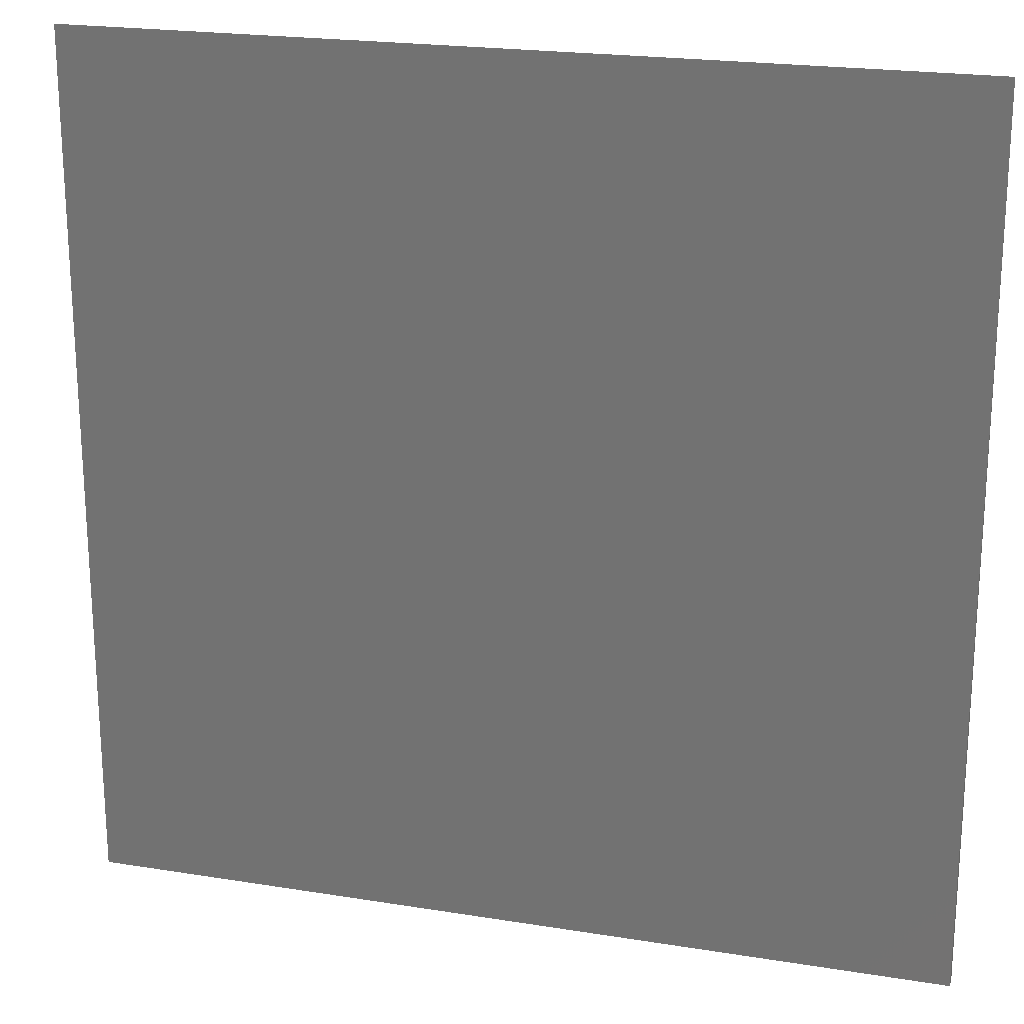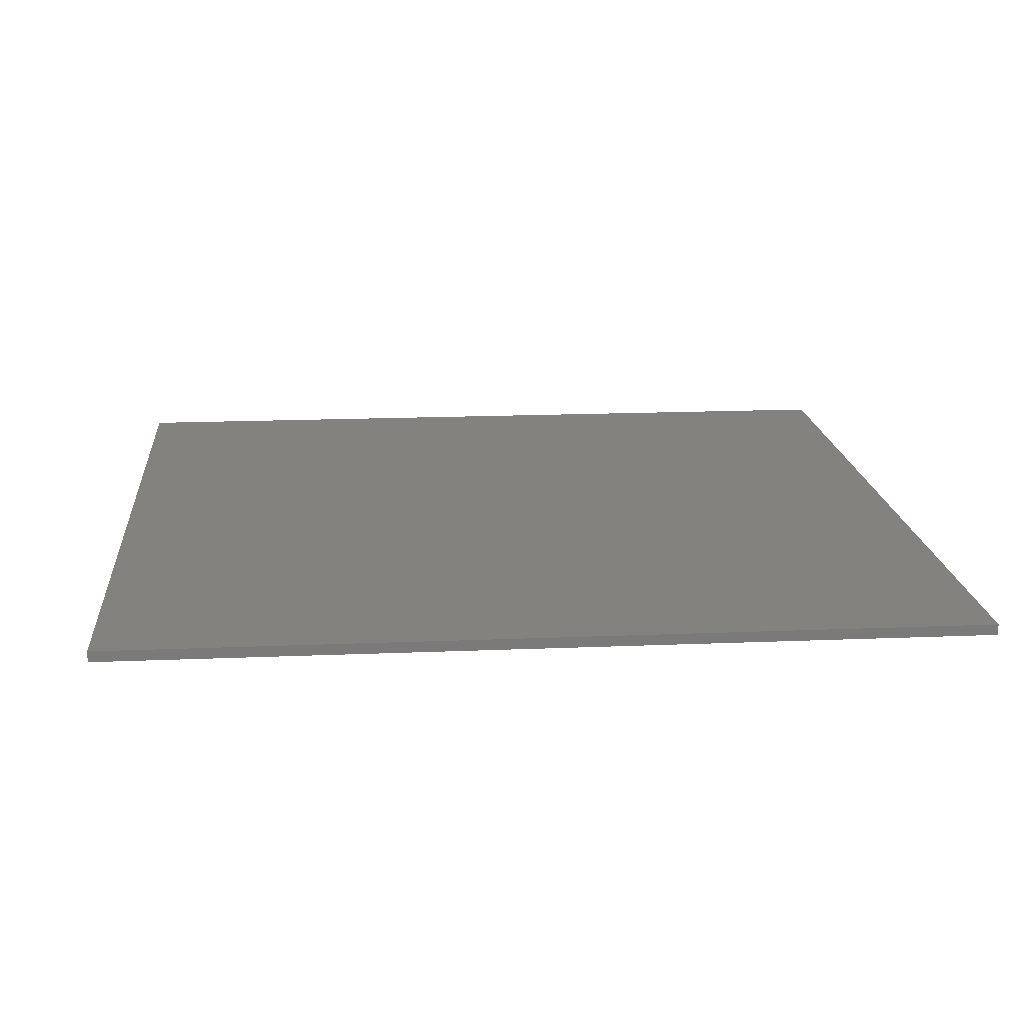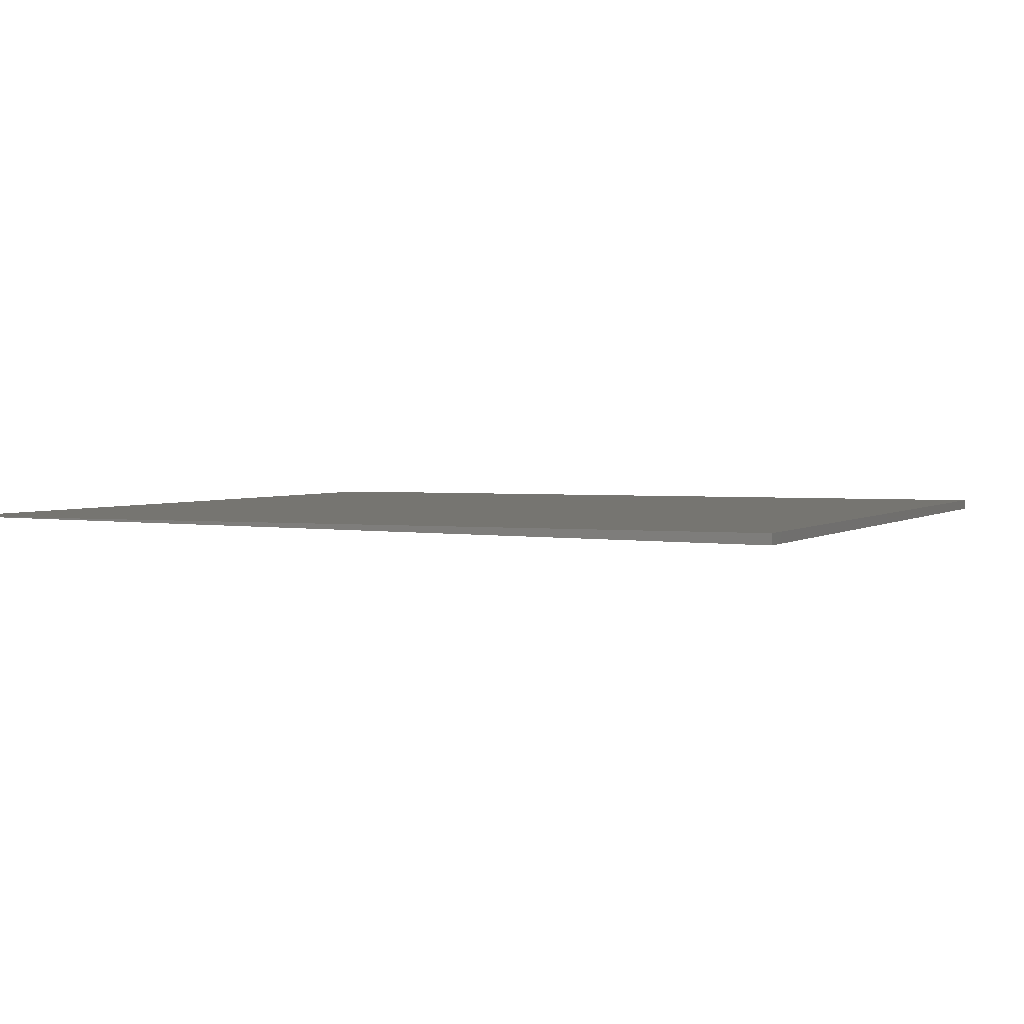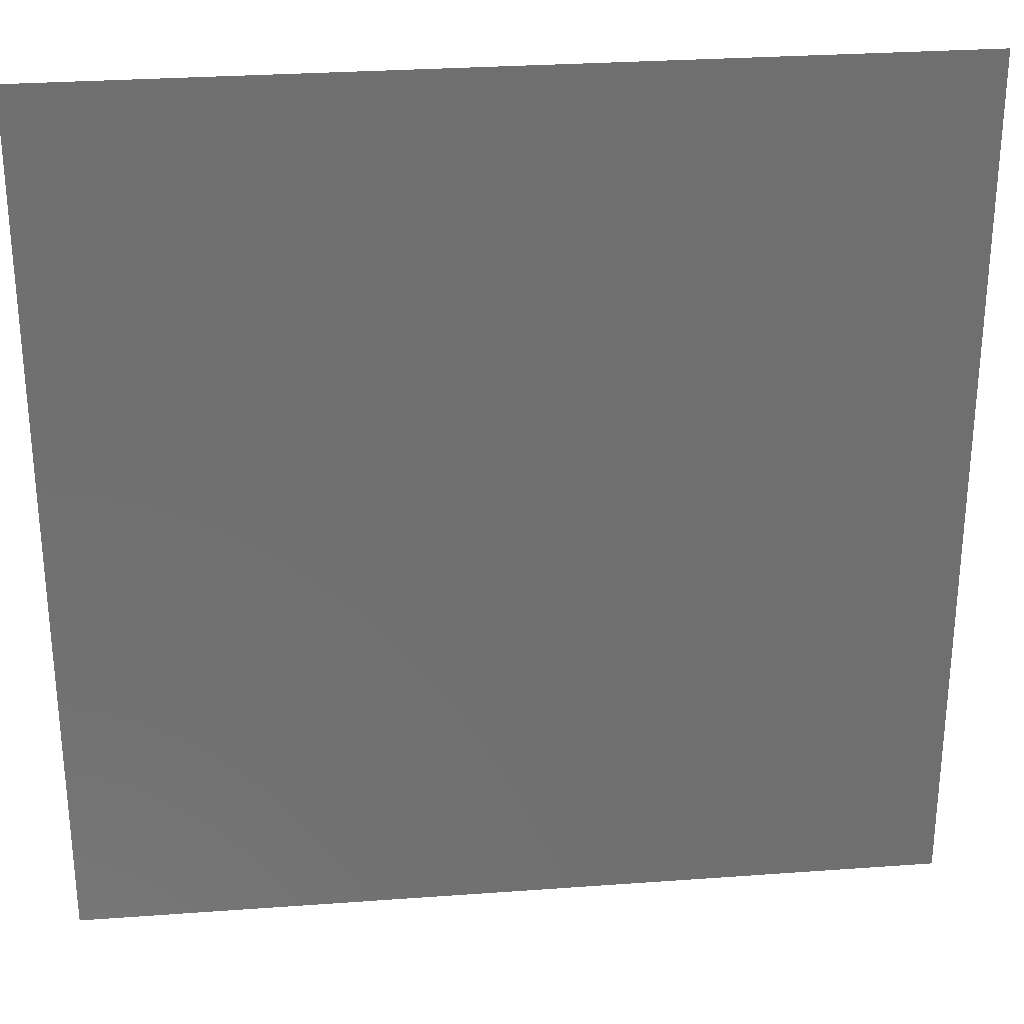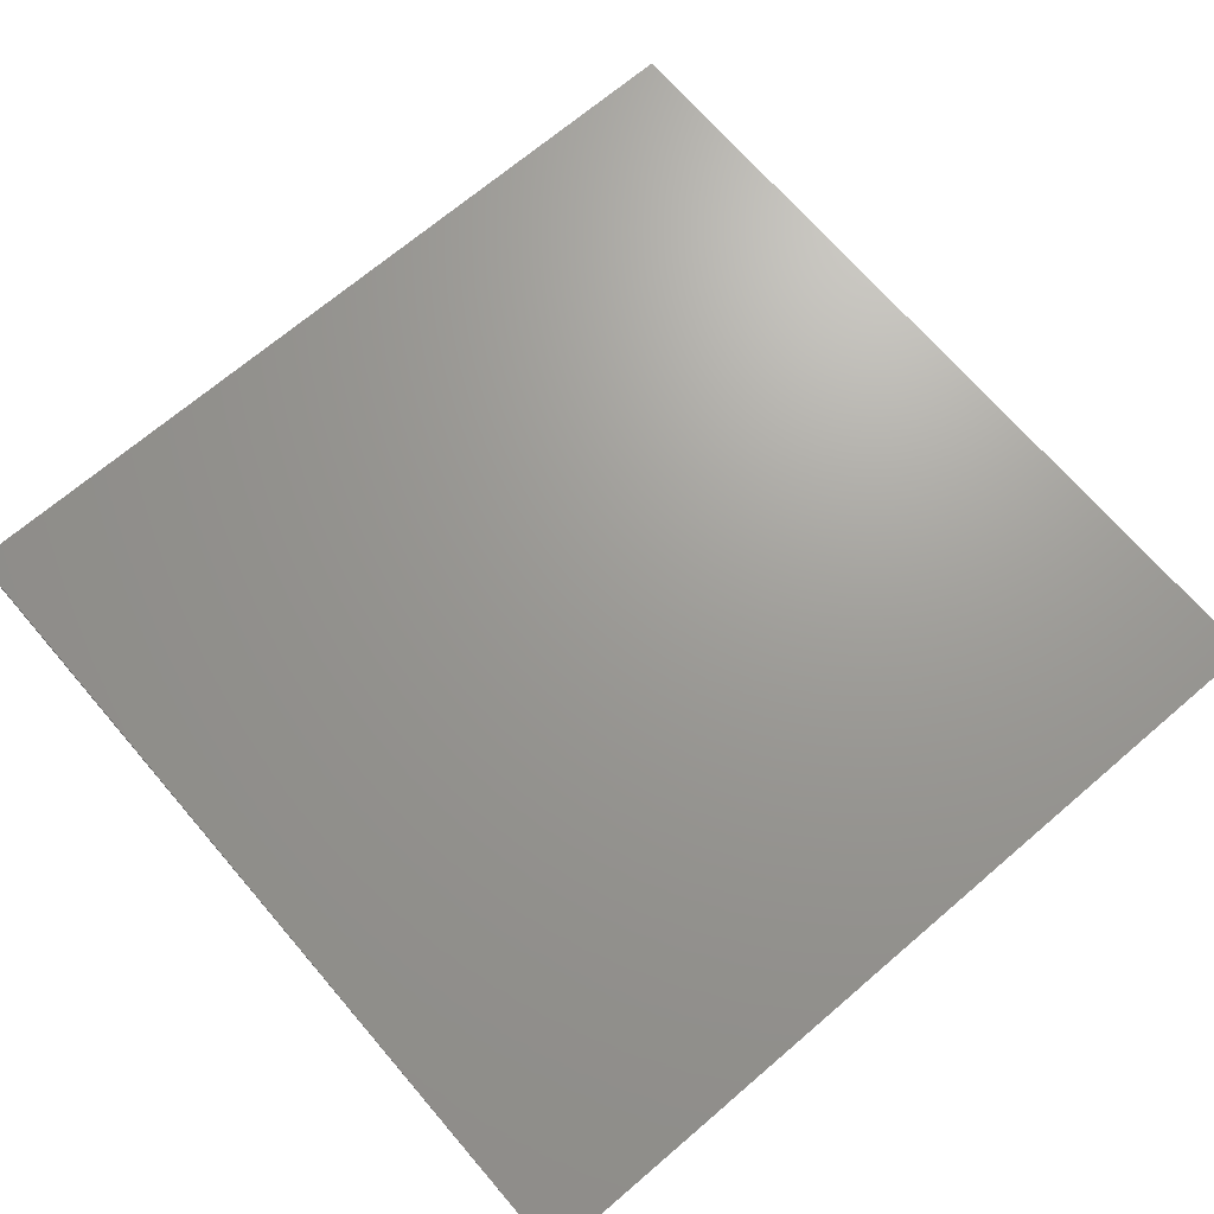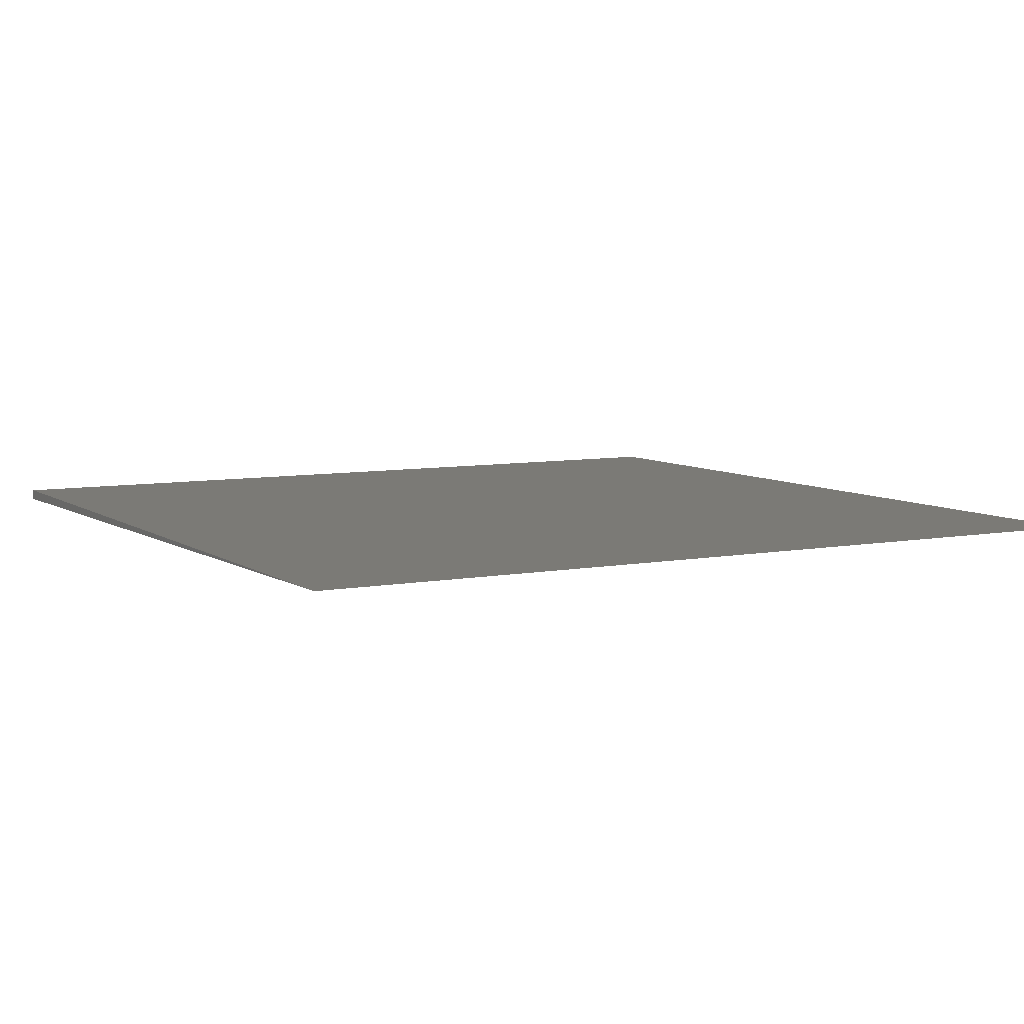
<metadata>
{"format":"stl","ext":"stl","renderer":"f3d","projection":"perspective","resolution":1024,"background":"white","views":[{"elev":21.2,"azim":-163.9,"up":"+Z"},{"elev":16.7,"azim":175.1,"up":"+Y"},{"elev":2.4,"azim":113.3,"up":"+Y"},{"elev":28.4,"azim":173.7,"up":"+Z"},{"elev":69.2,"azim":-40.6,"up":"+Y"},{"elev":7.2,"azim":-28.8,"up":"+Y"}]}
</metadata>
<code>
# stl→obj: 6 verts, 8 faces
v 2.296e-17 4.163e-17 -0.375
v 2.27e-17 -0.00462 -0.375
v 0 2.082e-17 -2.296e-17
v 0.375 -0.00462 -0.375
v 0.375 4.163e-17 -0.375
v 0.375 0 3.852e-34
f 1 2 3
f 4 5 6
f 1 3 5
f 5 3 6
f 1 5 2
f 2 5 4
f 6 3 4
f 4 3 2

</code>
